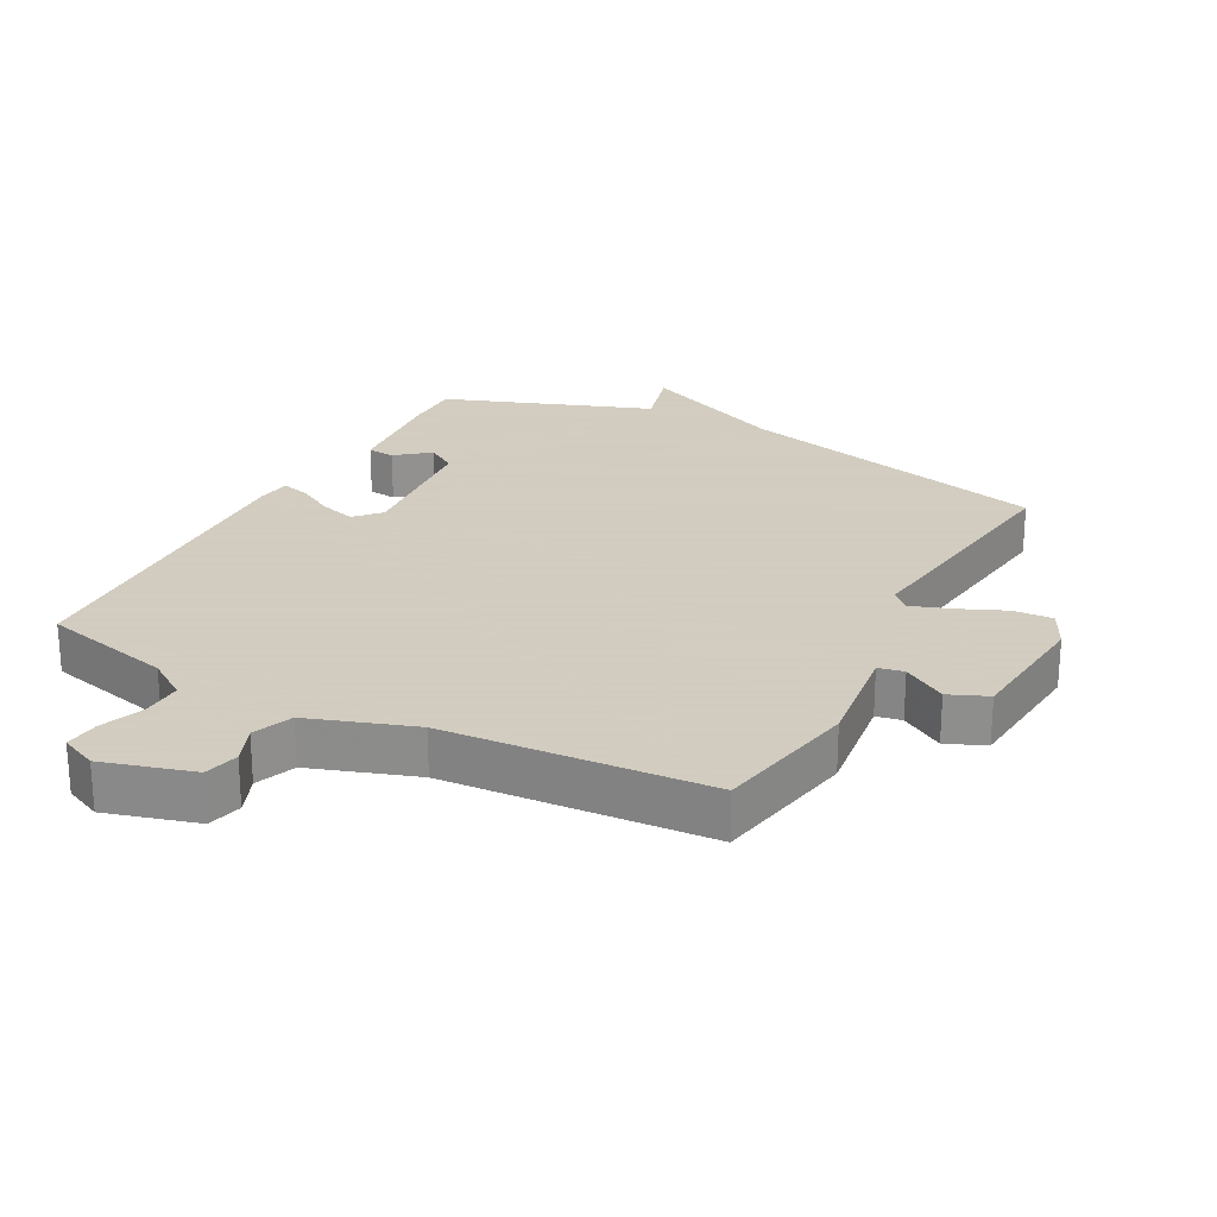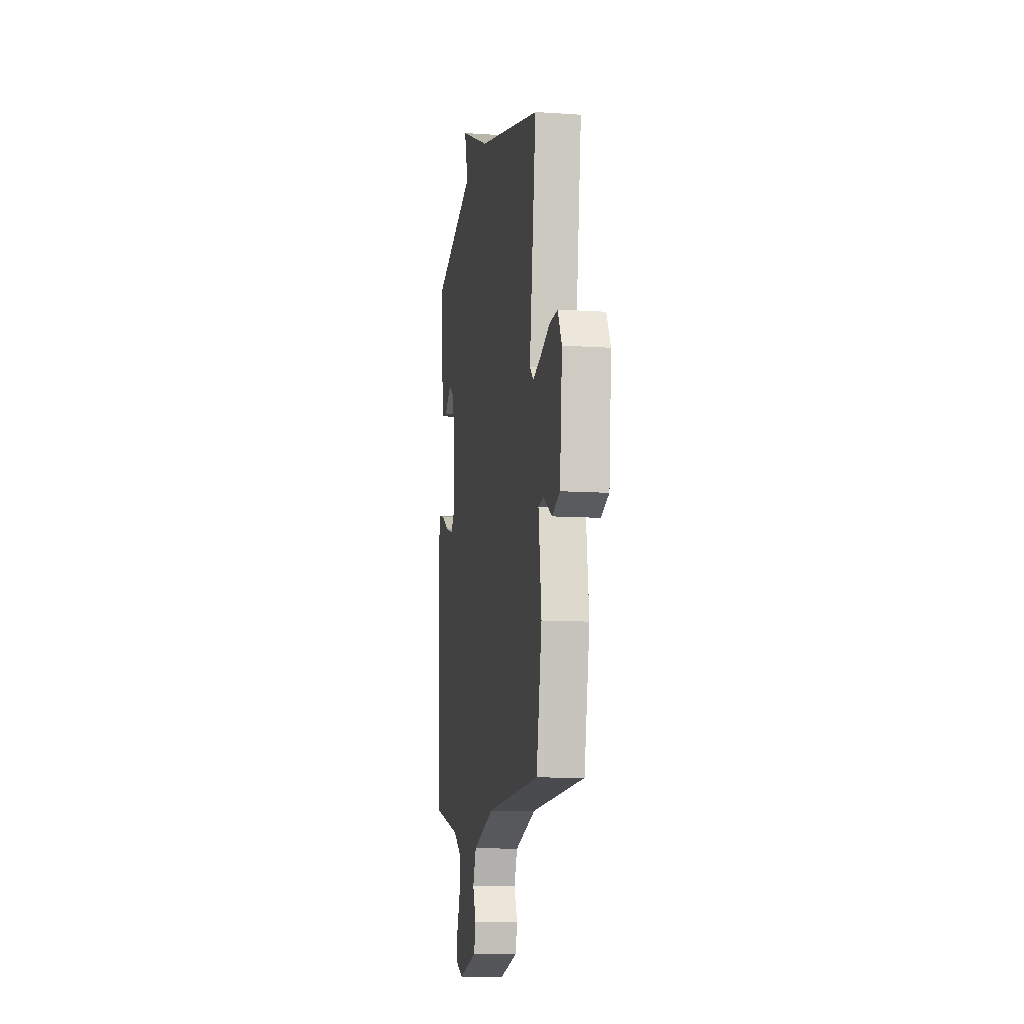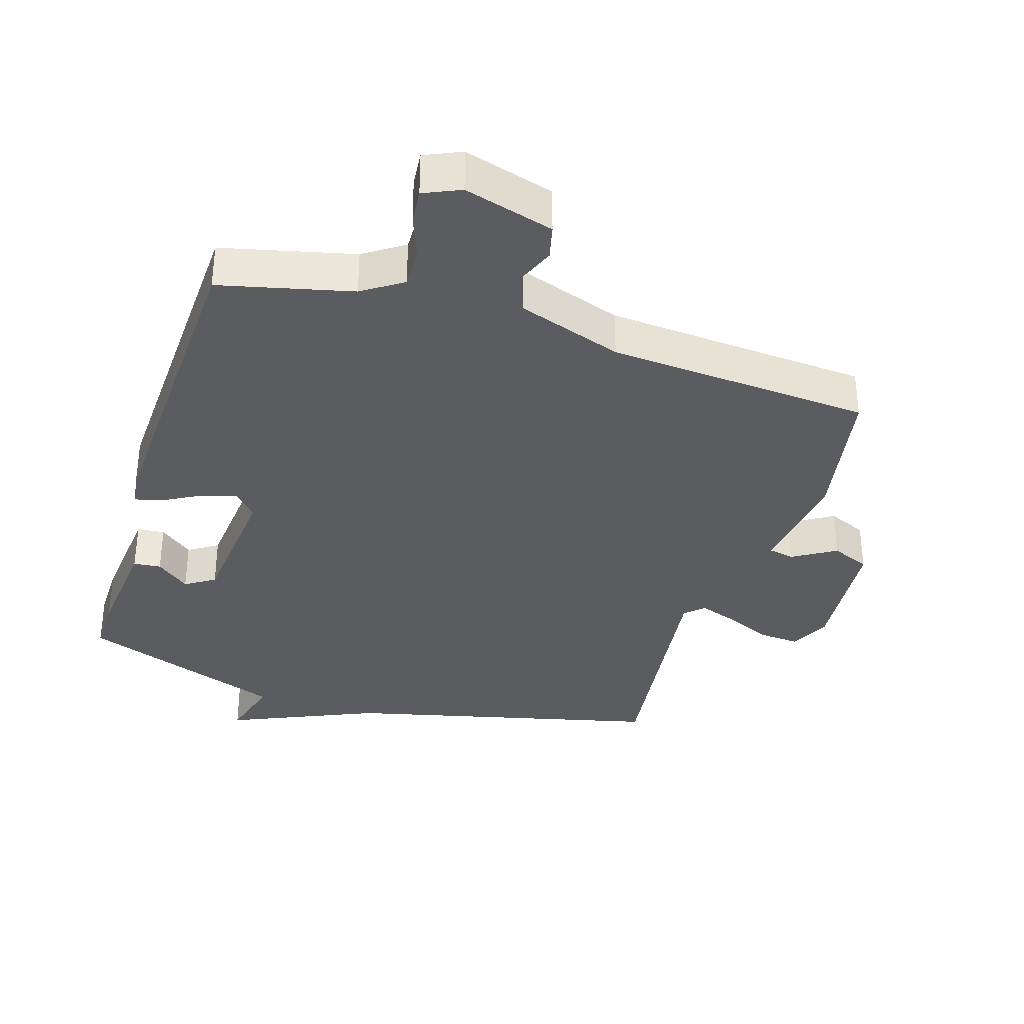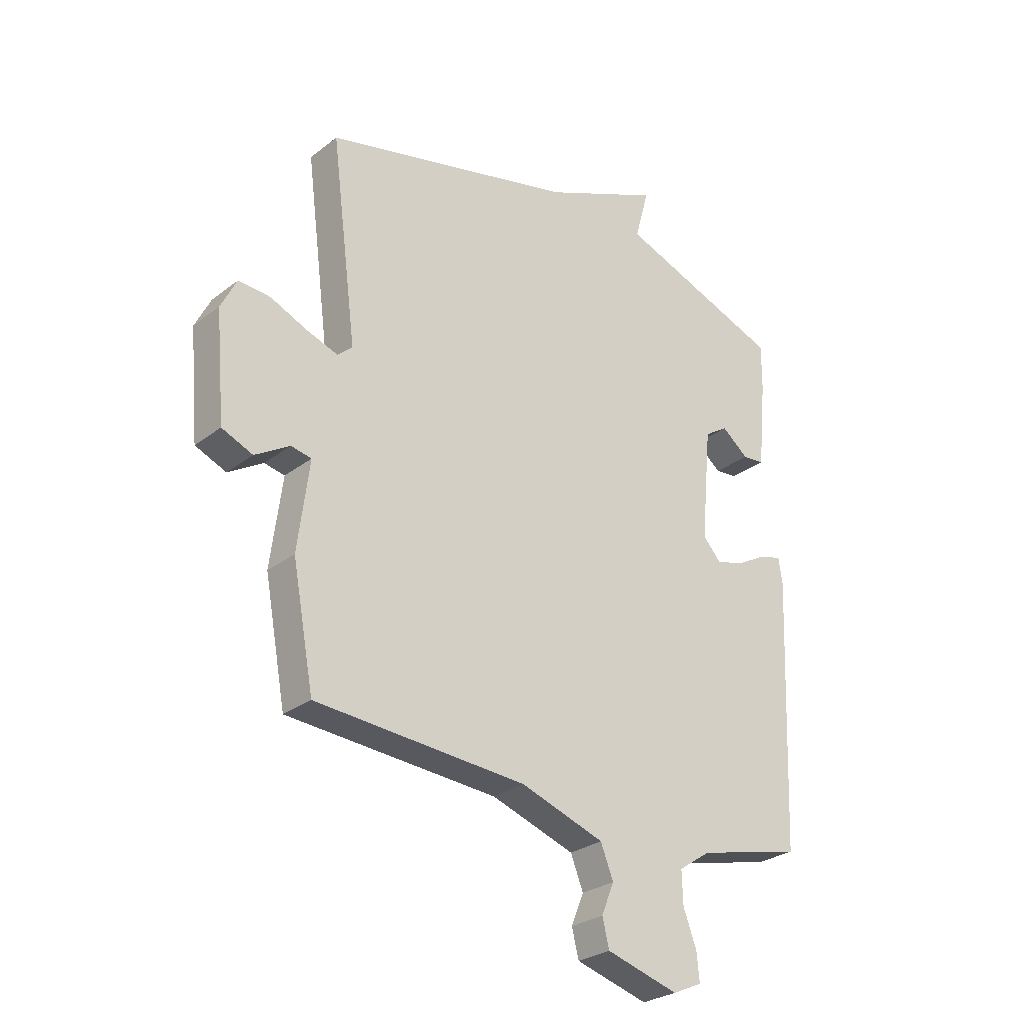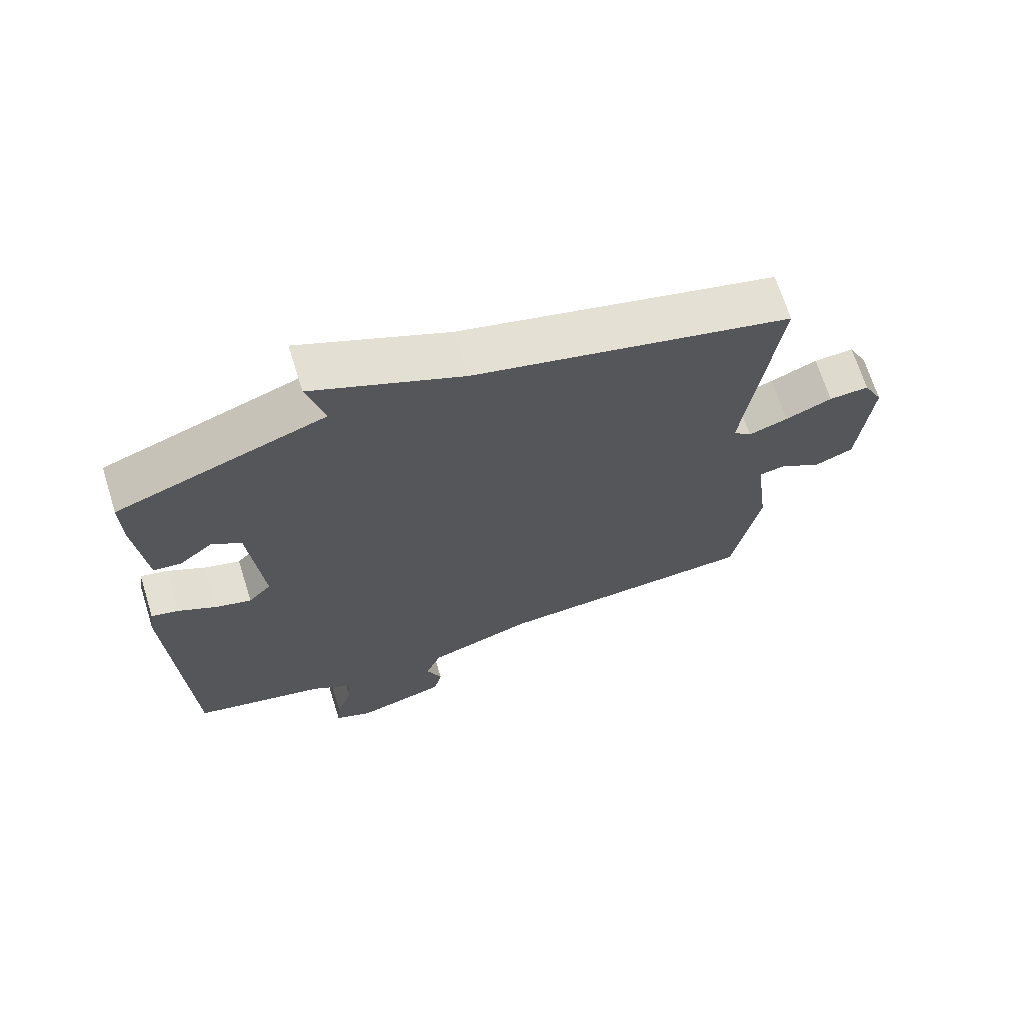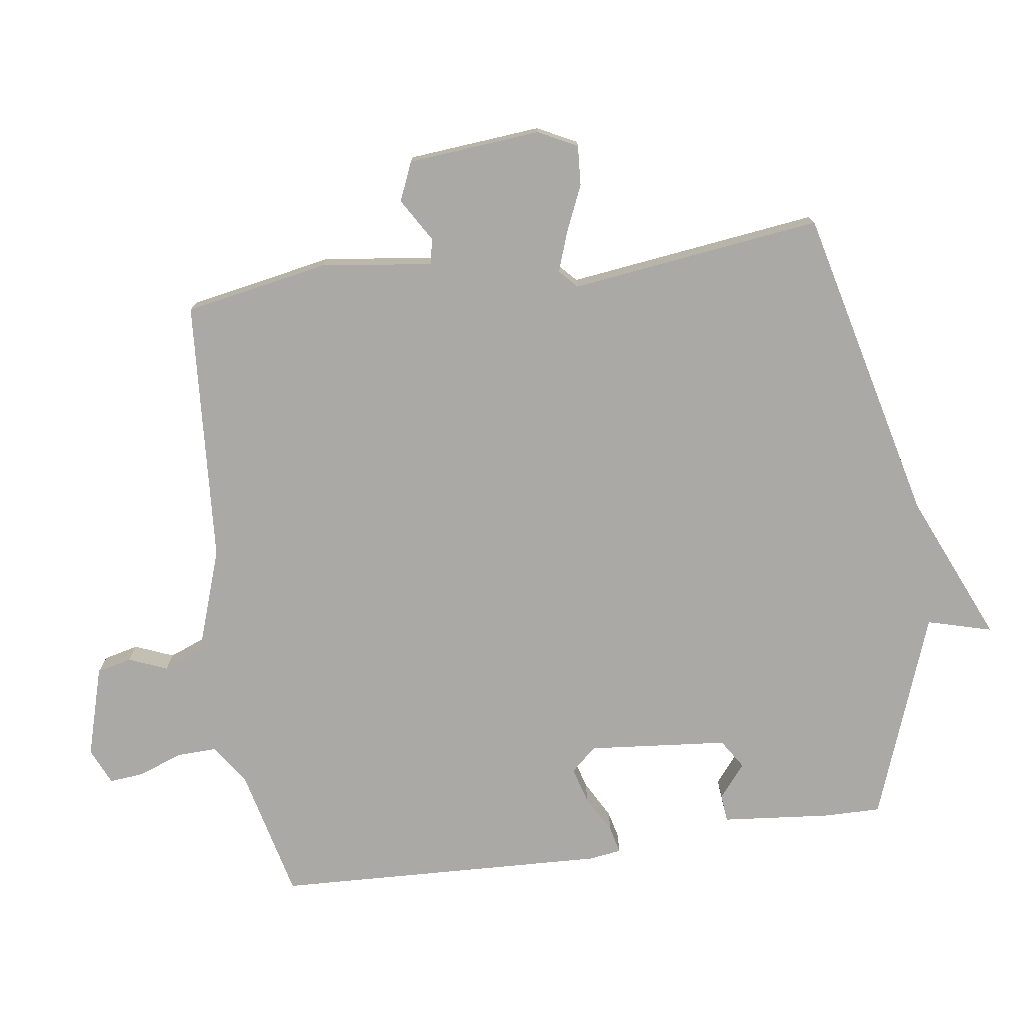
<metadata>
{"format":"obj","ext":"obj","renderer":"f3d","projection":"perspective","resolution":1024,"background":"white","views":[{"elev":24.3,"azim":-151.9,"up":"+Y"},{"elev":-10.2,"azim":-99.8,"up":"+Z"},{"elev":-34.7,"azim":162.6,"up":"+Y"},{"elev":-27.8,"azim":-40.6,"up":"+Z"},{"elev":68.8,"azim":162.6,"up":"+Z"},{"elev":-75.6,"azim":-82.0,"up":"+Y"}]}
</metadata>
<code>
v -0.5 0.07 -0.5
v -0.541 0.07 -0.279
v -0.519 0.07 -0.11
v -0.558 0.07 -0.102
v -0.624 0.07 -0.142
v -0.683 0.07 -0.117
v -0.701 0.07 0.086
v -0.671 0.07 0.146
v -0.61 0.07 0.142
v -0.539 0.07 0.111
v -0.479 0.07 0.09
v -0.451 0.07 0.116
v -0.5 0.07 0.5
v -0.017 0.07 0.617
v 0.21 0.07 0.716
v 0.183 0.07 0.617
v 0.5 0.07 0.5
v 0.499 0.07 0.412
v 0.483 0.07 0.246
v 0.441 0.07 0.242
v 0.39 0.07 0.283
v 0.345 0.07 0.254
v 0.325 0.07 0.04
v 0.36 0.07 0.001
v 0.415 0.07 0.017
v 0.473 0.07 0.049
v 0.514 0.07 0.059
v 0.521 0.07 0.009
v 0.5 0.07 -0.5
v 0.299 0.07 -0.548
v 0.238 0.07 -0.589
v 0.24 0.07 -0.651
v 0.265 0.07 -0.718
v 0.27 0.07 -0.771
v 0.214 0.07 -0.796
v 0.076 0.07 -0.756
v 0.063 0.07 -0.703
v 0.087 0.07 -0.644
v 0.063 0.07 -0.583
v -0.097 0.07 -0.528
v -0.5 0 -0.5
v -0.541 0 -0.279
v -0.519 0 -0.11
v -0.558 0 -0.102
v -0.624 0 -0.142
v -0.683 0 -0.117
v -0.701 0 0.086
v -0.671 0 0.146
v -0.61 0 0.142
v -0.539 0 0.111
v -0.479 0 0.09
v -0.451 0 0.116
v -0.5 0 0.5
v -0.017 0 0.617
v 0.21 0 0.716
v 0.183 0 0.617
v 0.5 0 0.5
v 0.499 0 0.412
v 0.483 0 0.246
v 0.441 0 0.242
v 0.39 0 0.283
v 0.345 0 0.254
v 0.325 0 0.04
v 0.36 0 0.001
v 0.415 0 0.017
v 0.473 0 0.049
v 0.514 0 0.059
v 0.521 0 0.009
v 0.5 0 -0.5
v 0.299 0 -0.548
v 0.238 0 -0.589
v 0.24 0 -0.651
v 0.265 0 -0.718
v 0.27 0 -0.771
v 0.214 0 -0.796
v 0.076 0 -0.756
v 0.063 0 -0.703
v 0.087 0 -0.644
v 0.063 0 -0.583
v -0.097 0 -0.528
f 36 37 38
f 35 36 38
f 34 35 38
f 33 34 38
f 32 33 38
f 31 32 38 39
f 30 31 39 40
f 30 40 1
f 29 30 1
f 28 29 1
f 27 28 1
f 26 27 1
f 25 26 1
f 19 20 21
f 18 19 21
f 17 18 21
f 16 17 21
f 16 21 22
f 14 15 16
f 16 22 23
f 14 16 23
f 13 14 23
f 12 13 23
f 8 9 10
f 7 8 10
f 6 7 10
f 5 6 10
f 4 5 10
f 3 4 10 11
f 12 23 24
f 11 12 24
f 3 11 24
f 2 3 24
f 1 2 24 25
f 78 77 76
f 78 76 75
f 78 75 74
f 78 74 73
f 78 73 72
f 79 78 72 71
f 80 79 71 70
f 41 80 70
f 41 70 69
f 41 69 68
f 41 68 67
f 41 67 66
f 41 66 65
f 61 60 59
f 61 59 58
f 61 58 57
f 61 57 56
f 62 61 56
f 56 55 54
f 63 62 56
f 63 56 54
f 63 54 53
f 63 53 52
f 50 49 48
f 50 48 47
f 50 47 46
f 50 46 45
f 50 45 44
f 51 50 44 43
f 64 63 52
f 64 52 51
f 64 51 43
f 64 43 42
f 65 64 42 41
f 1 41 42 2
f 2 42 43 3
f 3 43 44 4
f 4 44 45 5
f 5 45 46 6
f 6 46 47 7
f 7 47 48 8
f 8 48 49 9
f 9 49 50 10
f 10 50 51 11
f 11 51 52 12
f 12 52 53 13
f 13 53 54 14
f 14 54 55 15
f 15 55 56 16
f 16 56 57 17
f 17 57 58 18
f 18 58 59 19
f 19 59 60 20
f 20 60 61 21
f 21 61 62 22
f 22 62 63 23
f 23 63 64 24
f 24 64 65 25
f 25 65 66 26
f 26 66 67 27
f 27 67 68 28
f 28 68 69 29
f 29 69 70 30
f 30 70 71 31
f 31 71 72 32
f 32 72 73 33
f 33 73 74 34
f 34 74 75 35
f 35 75 76 36
f 36 76 77 37
f 37 77 78 38
f 38 78 79 39
f 39 79 80 40
f 40 80 41 1

</code>
